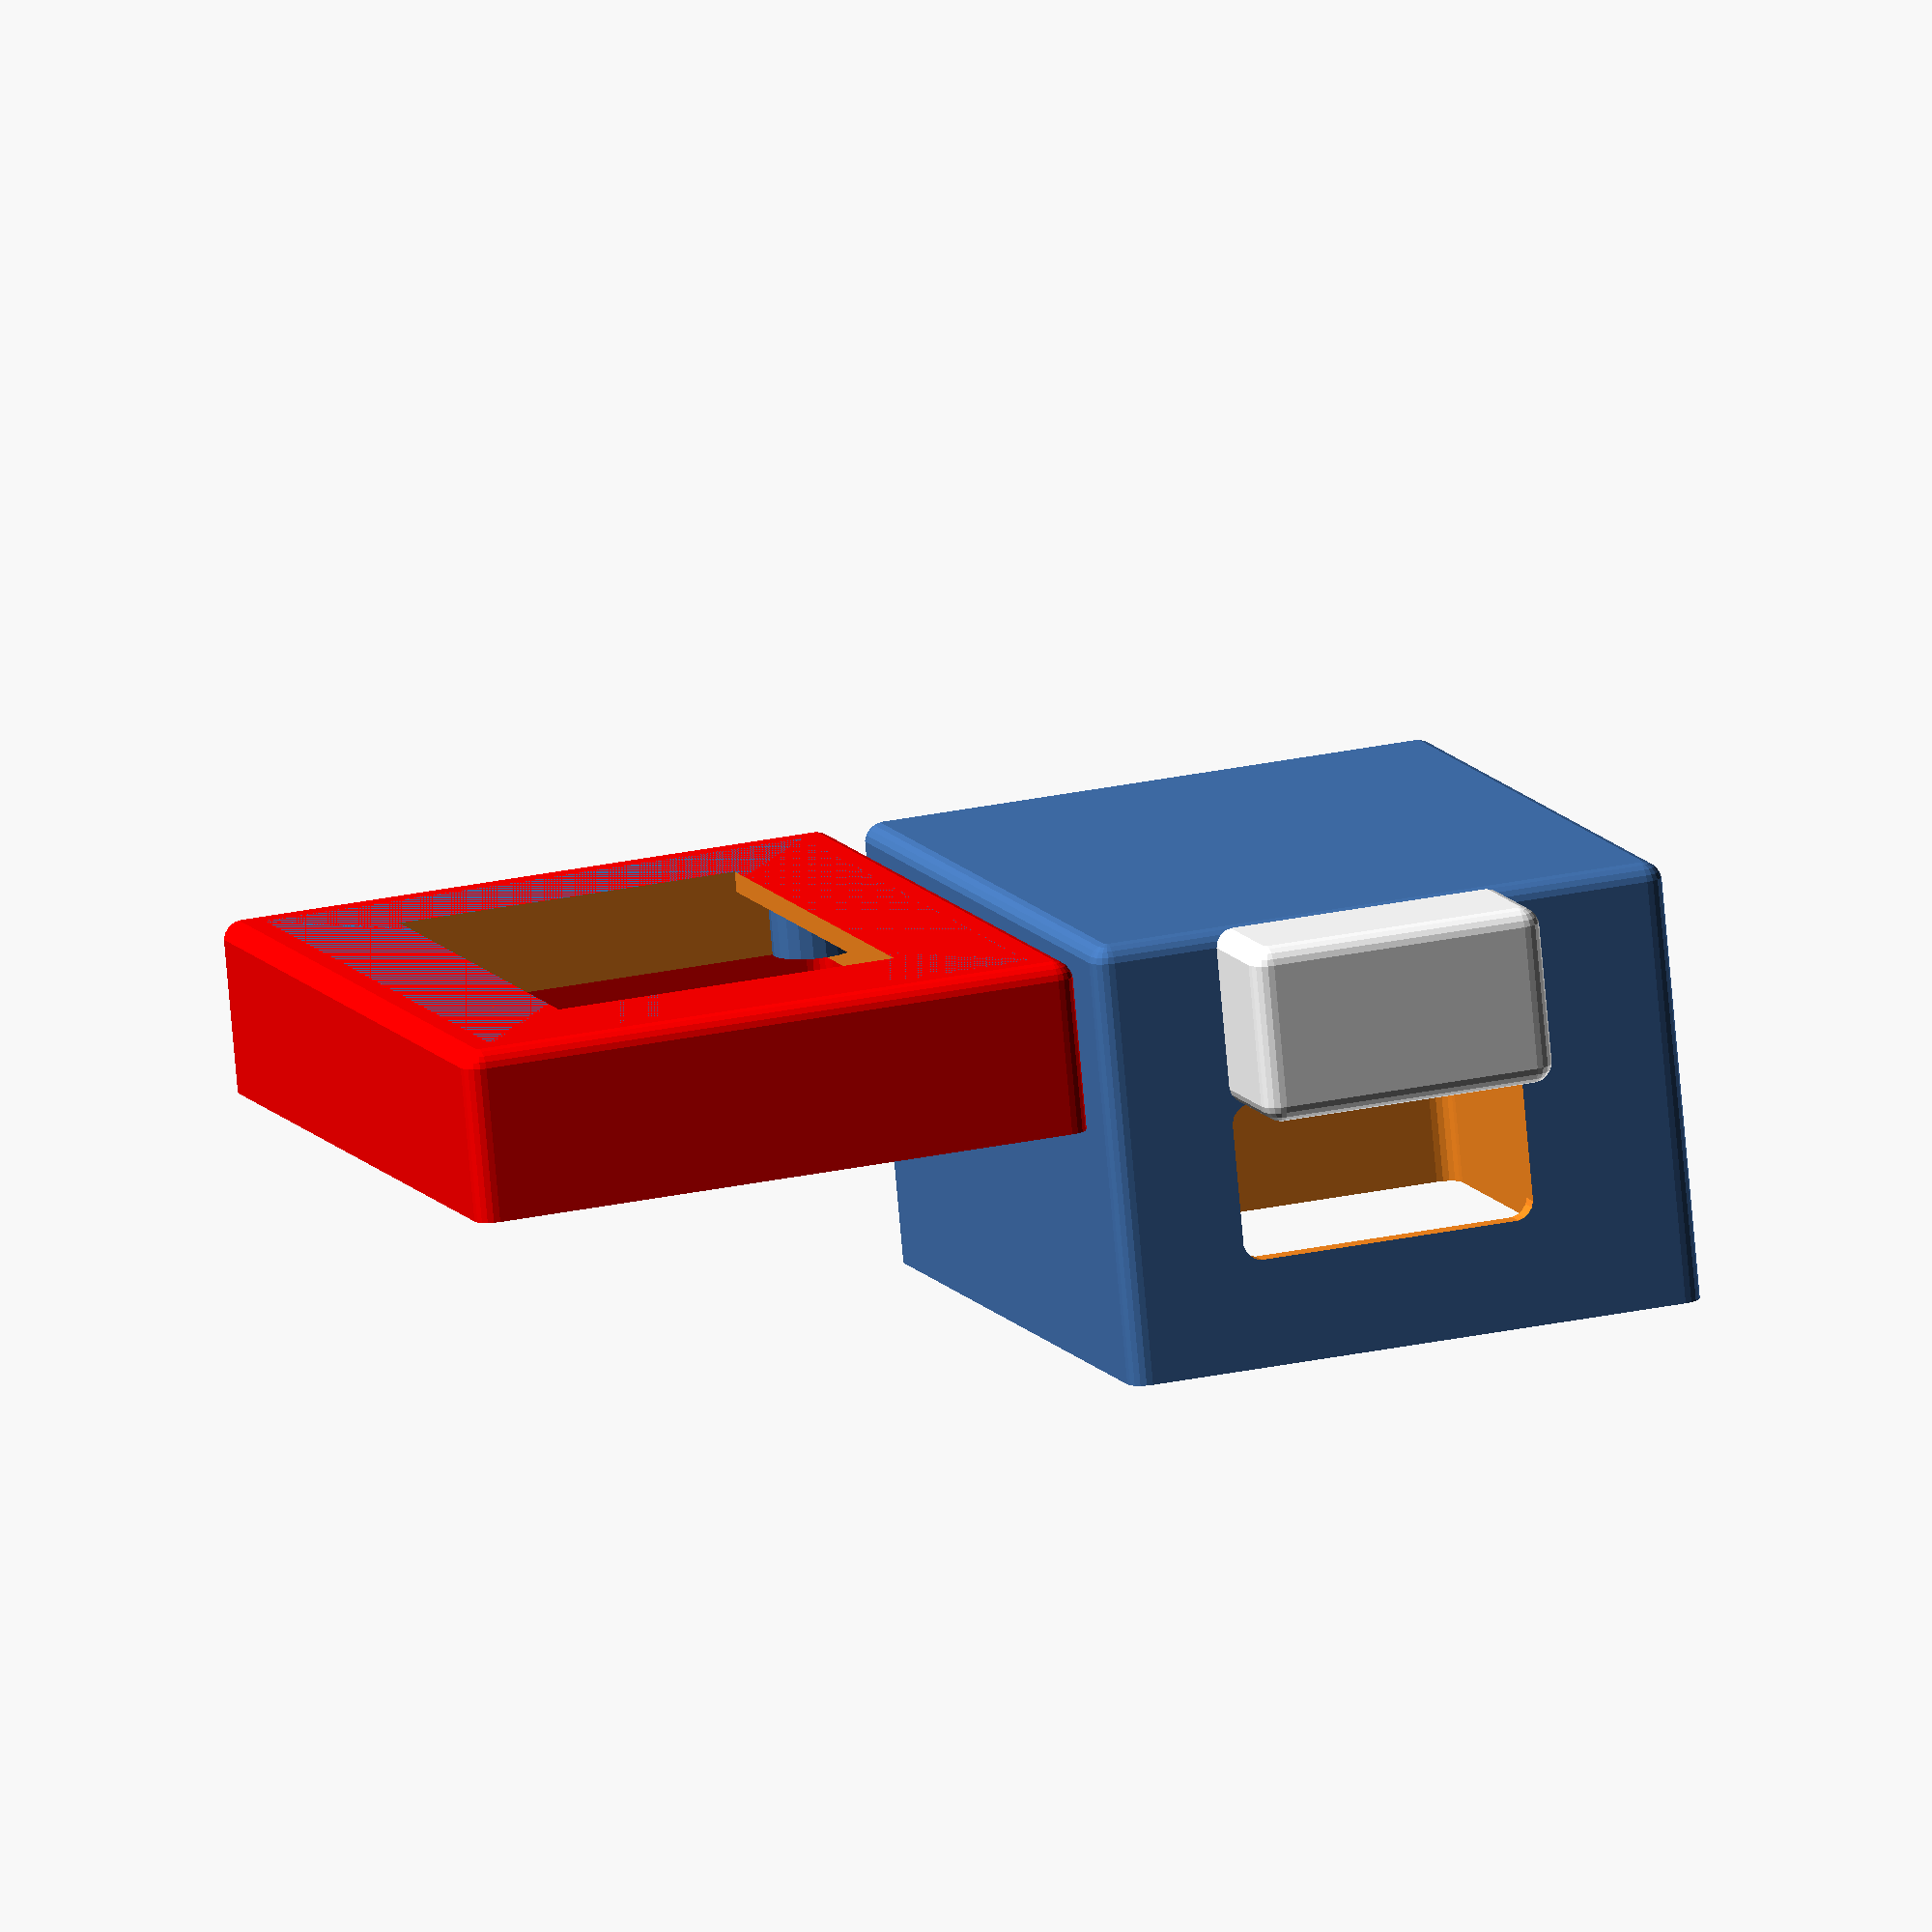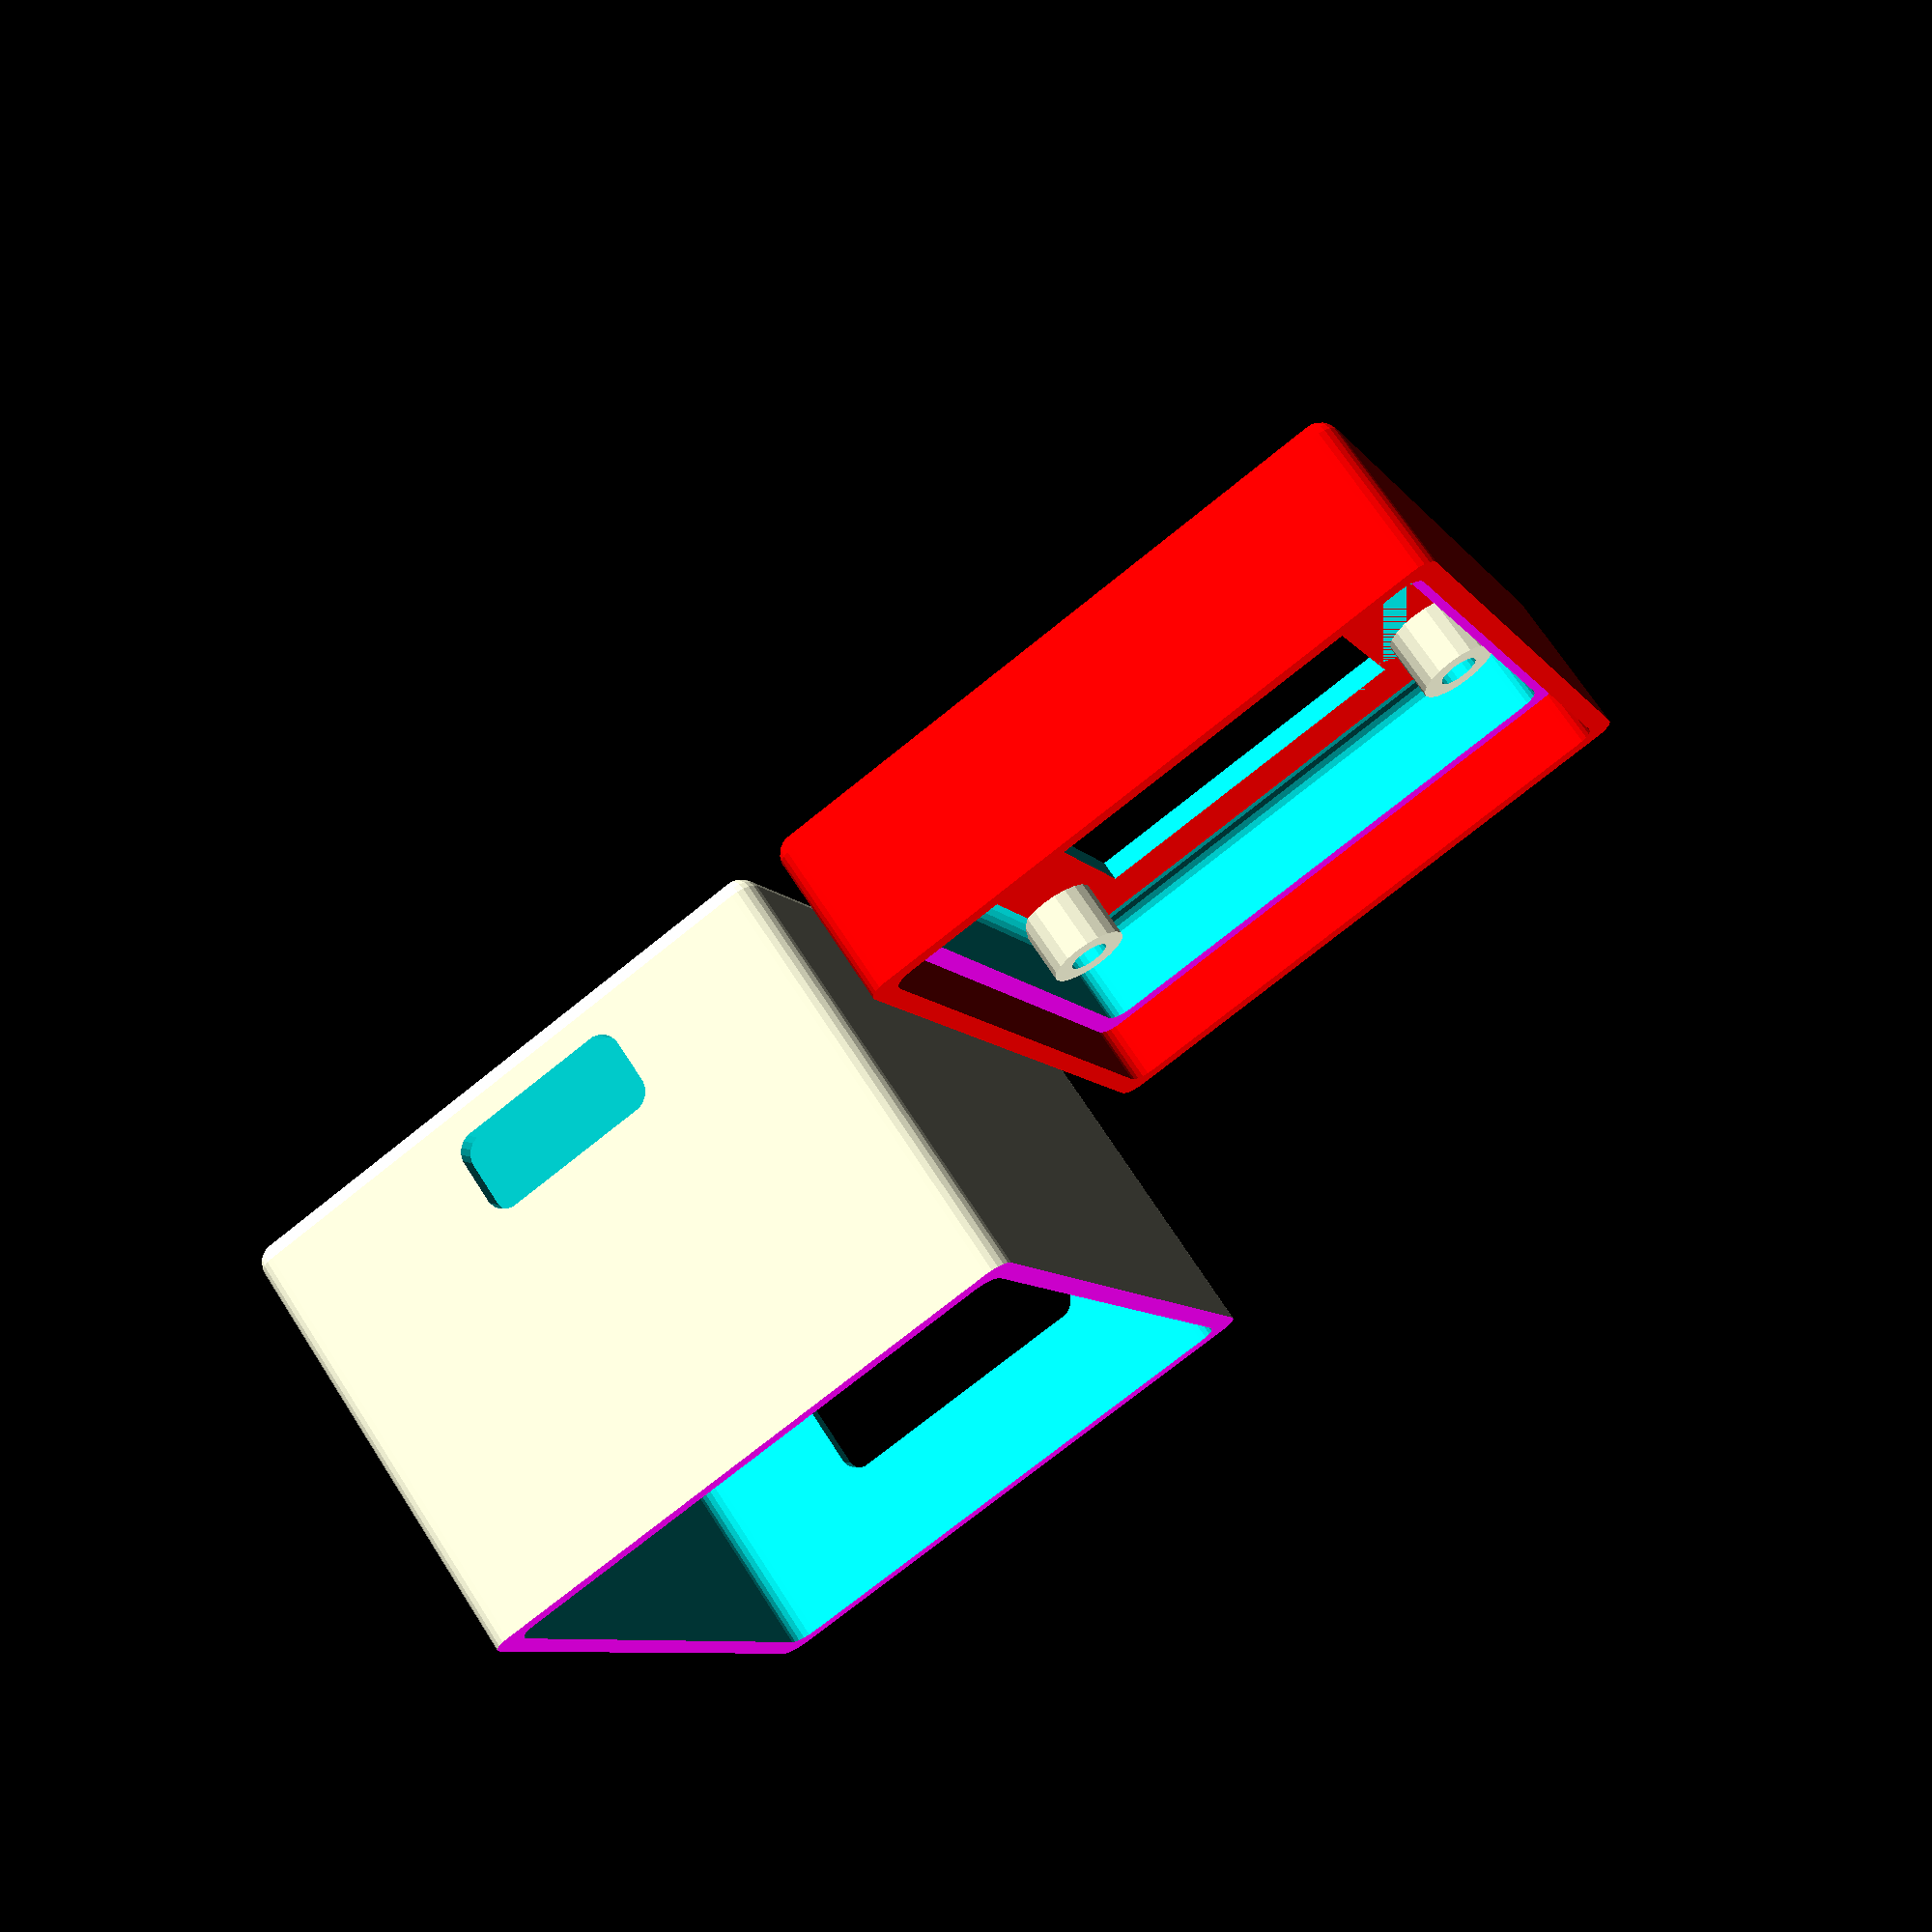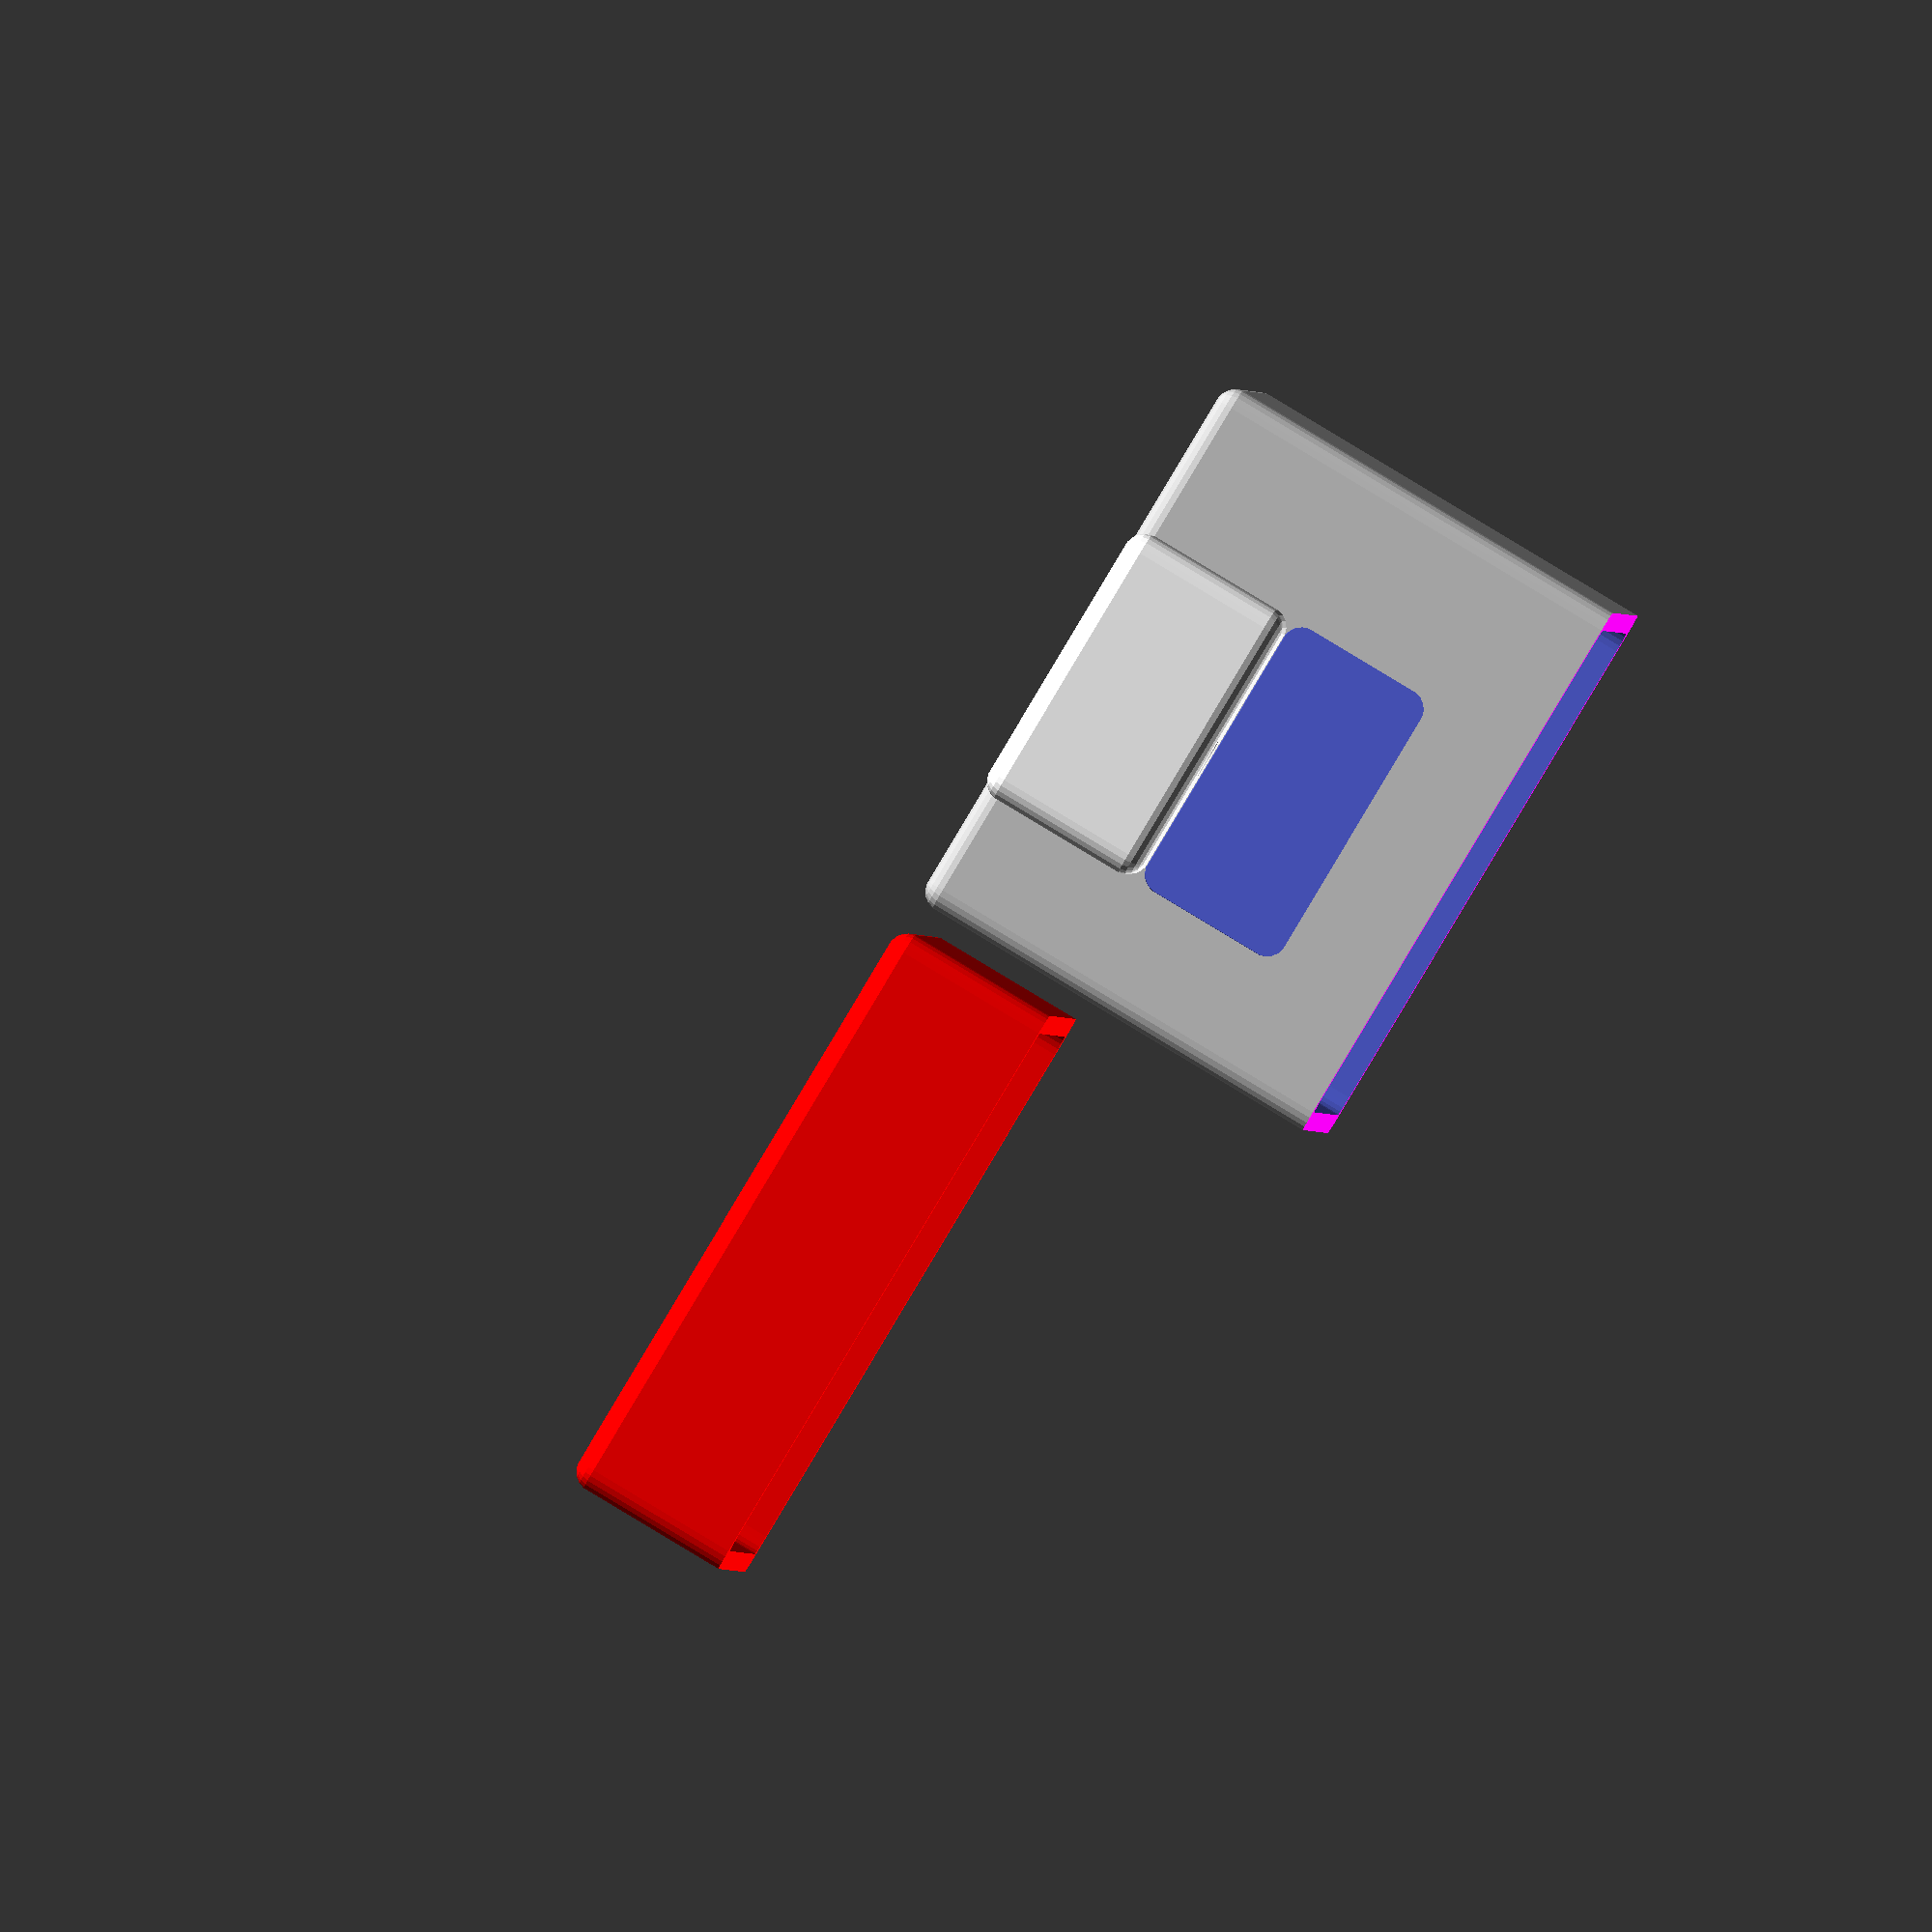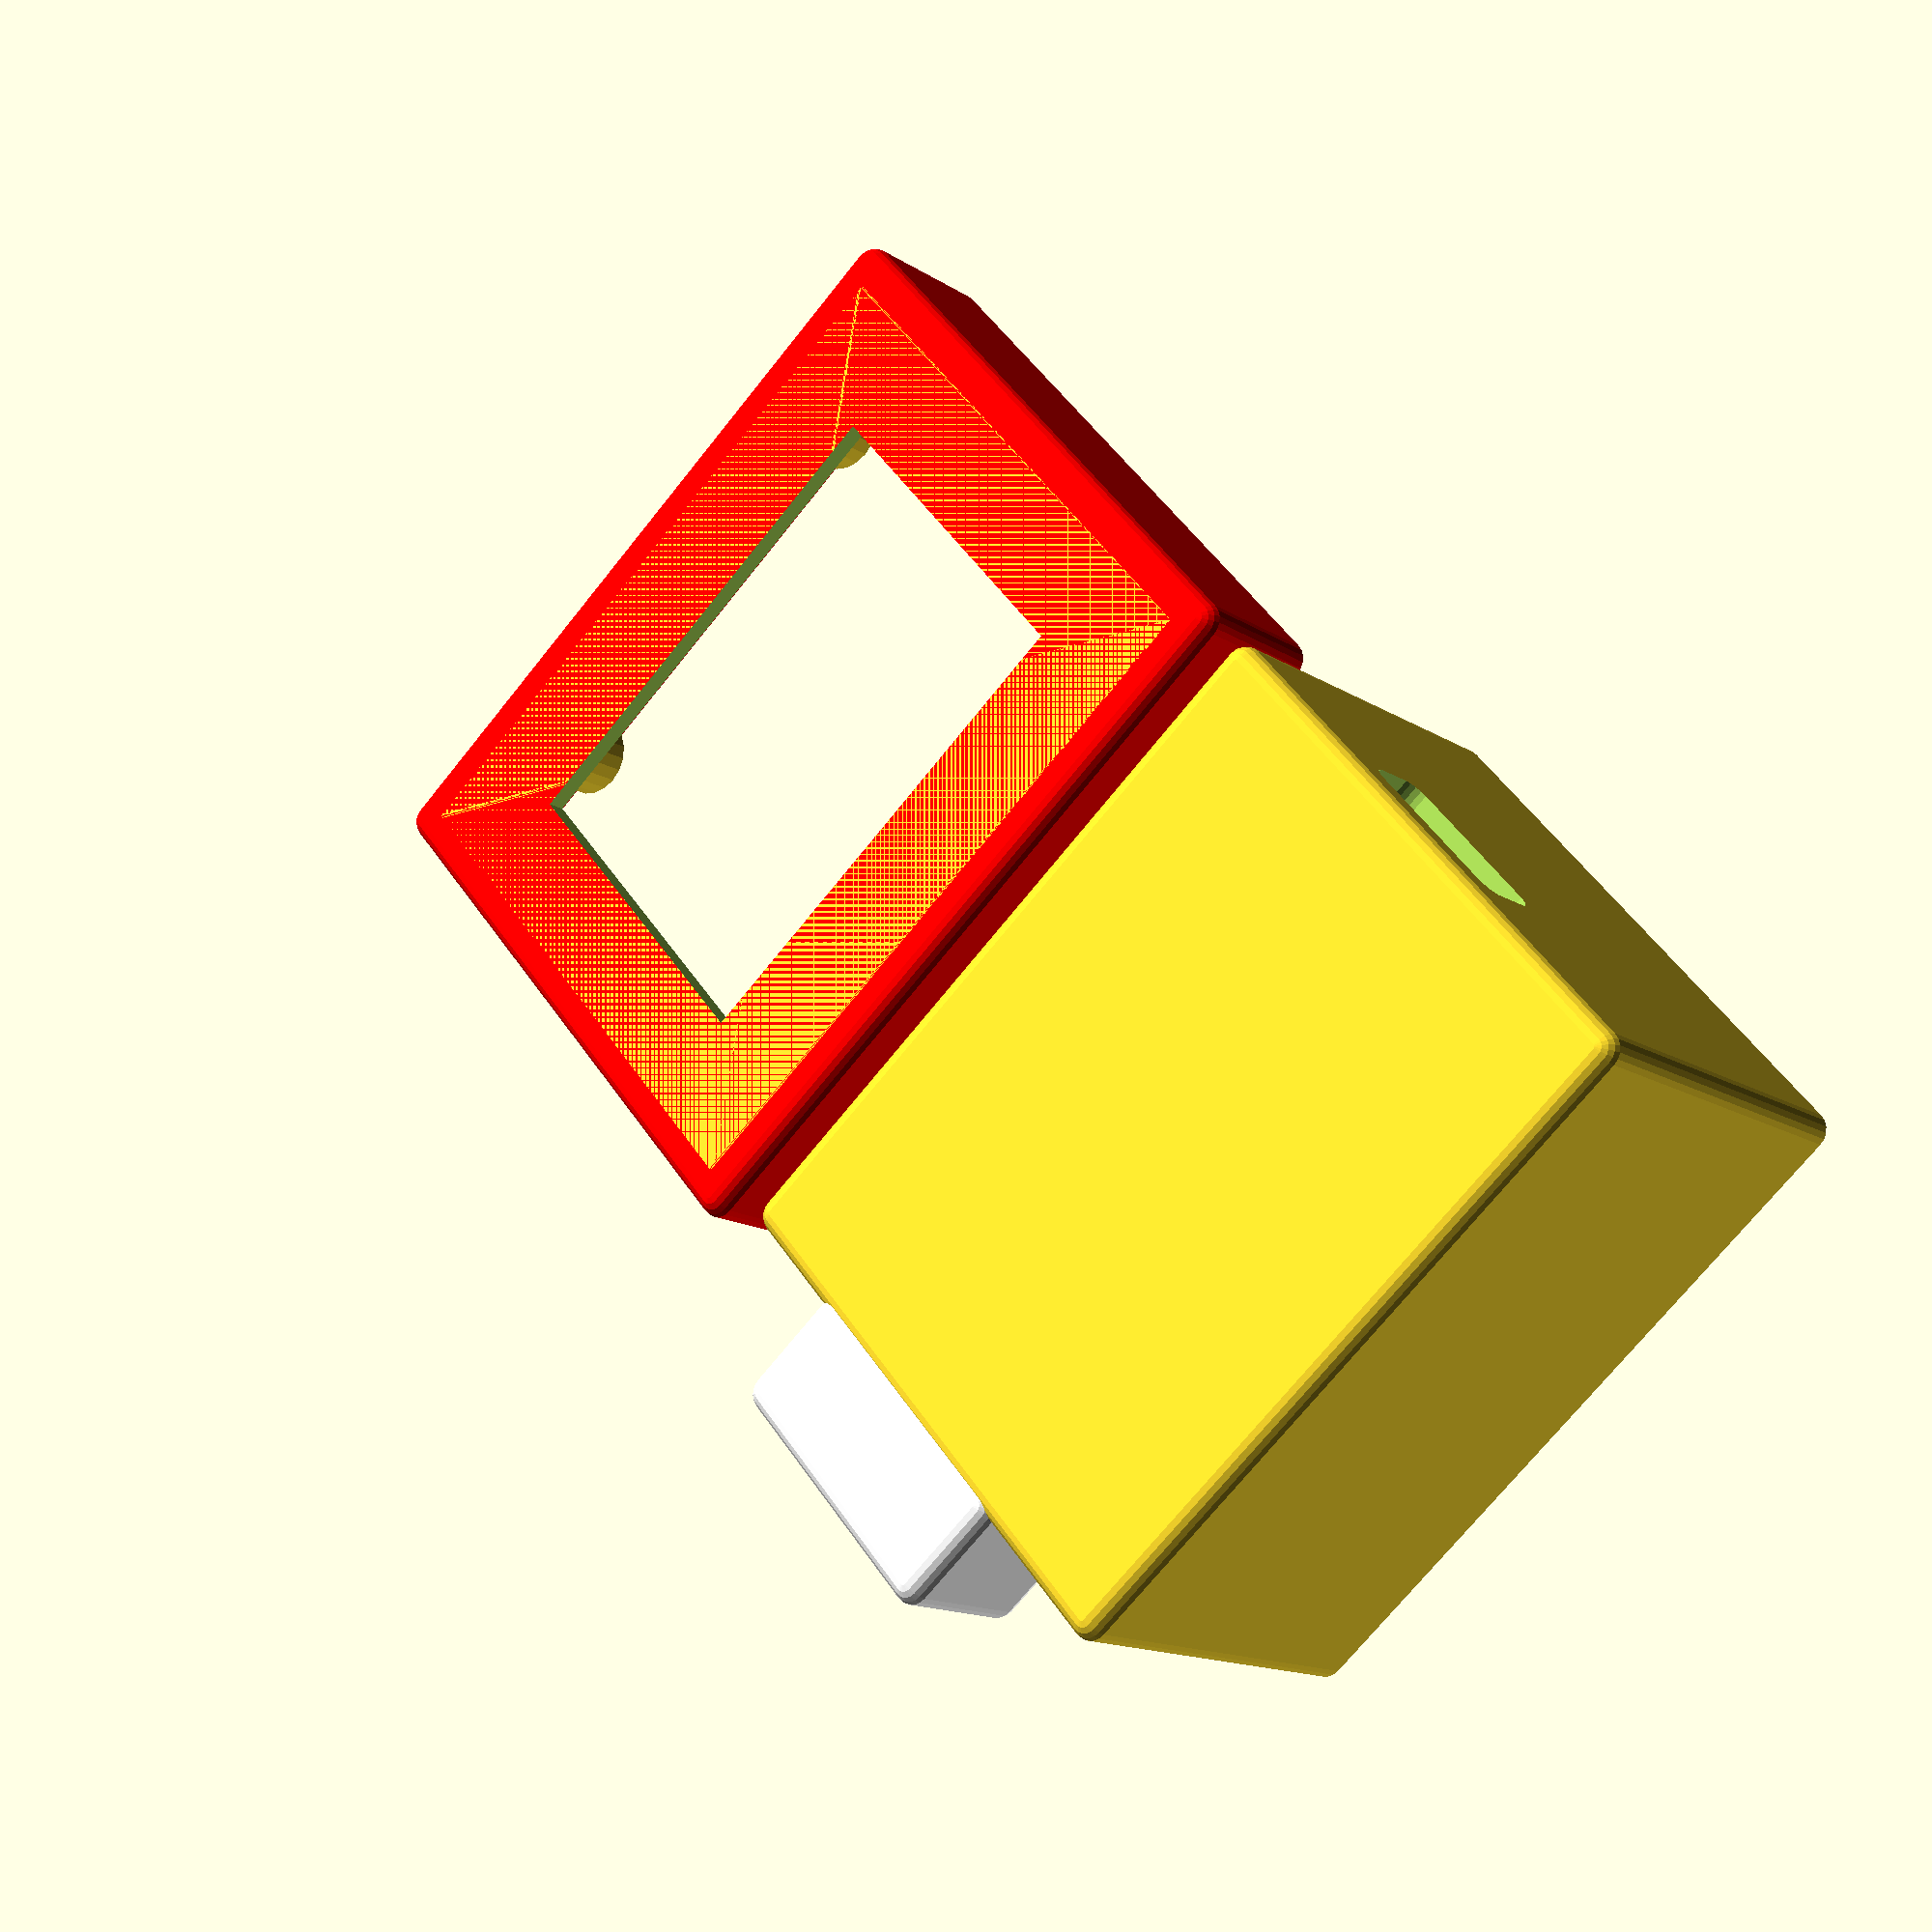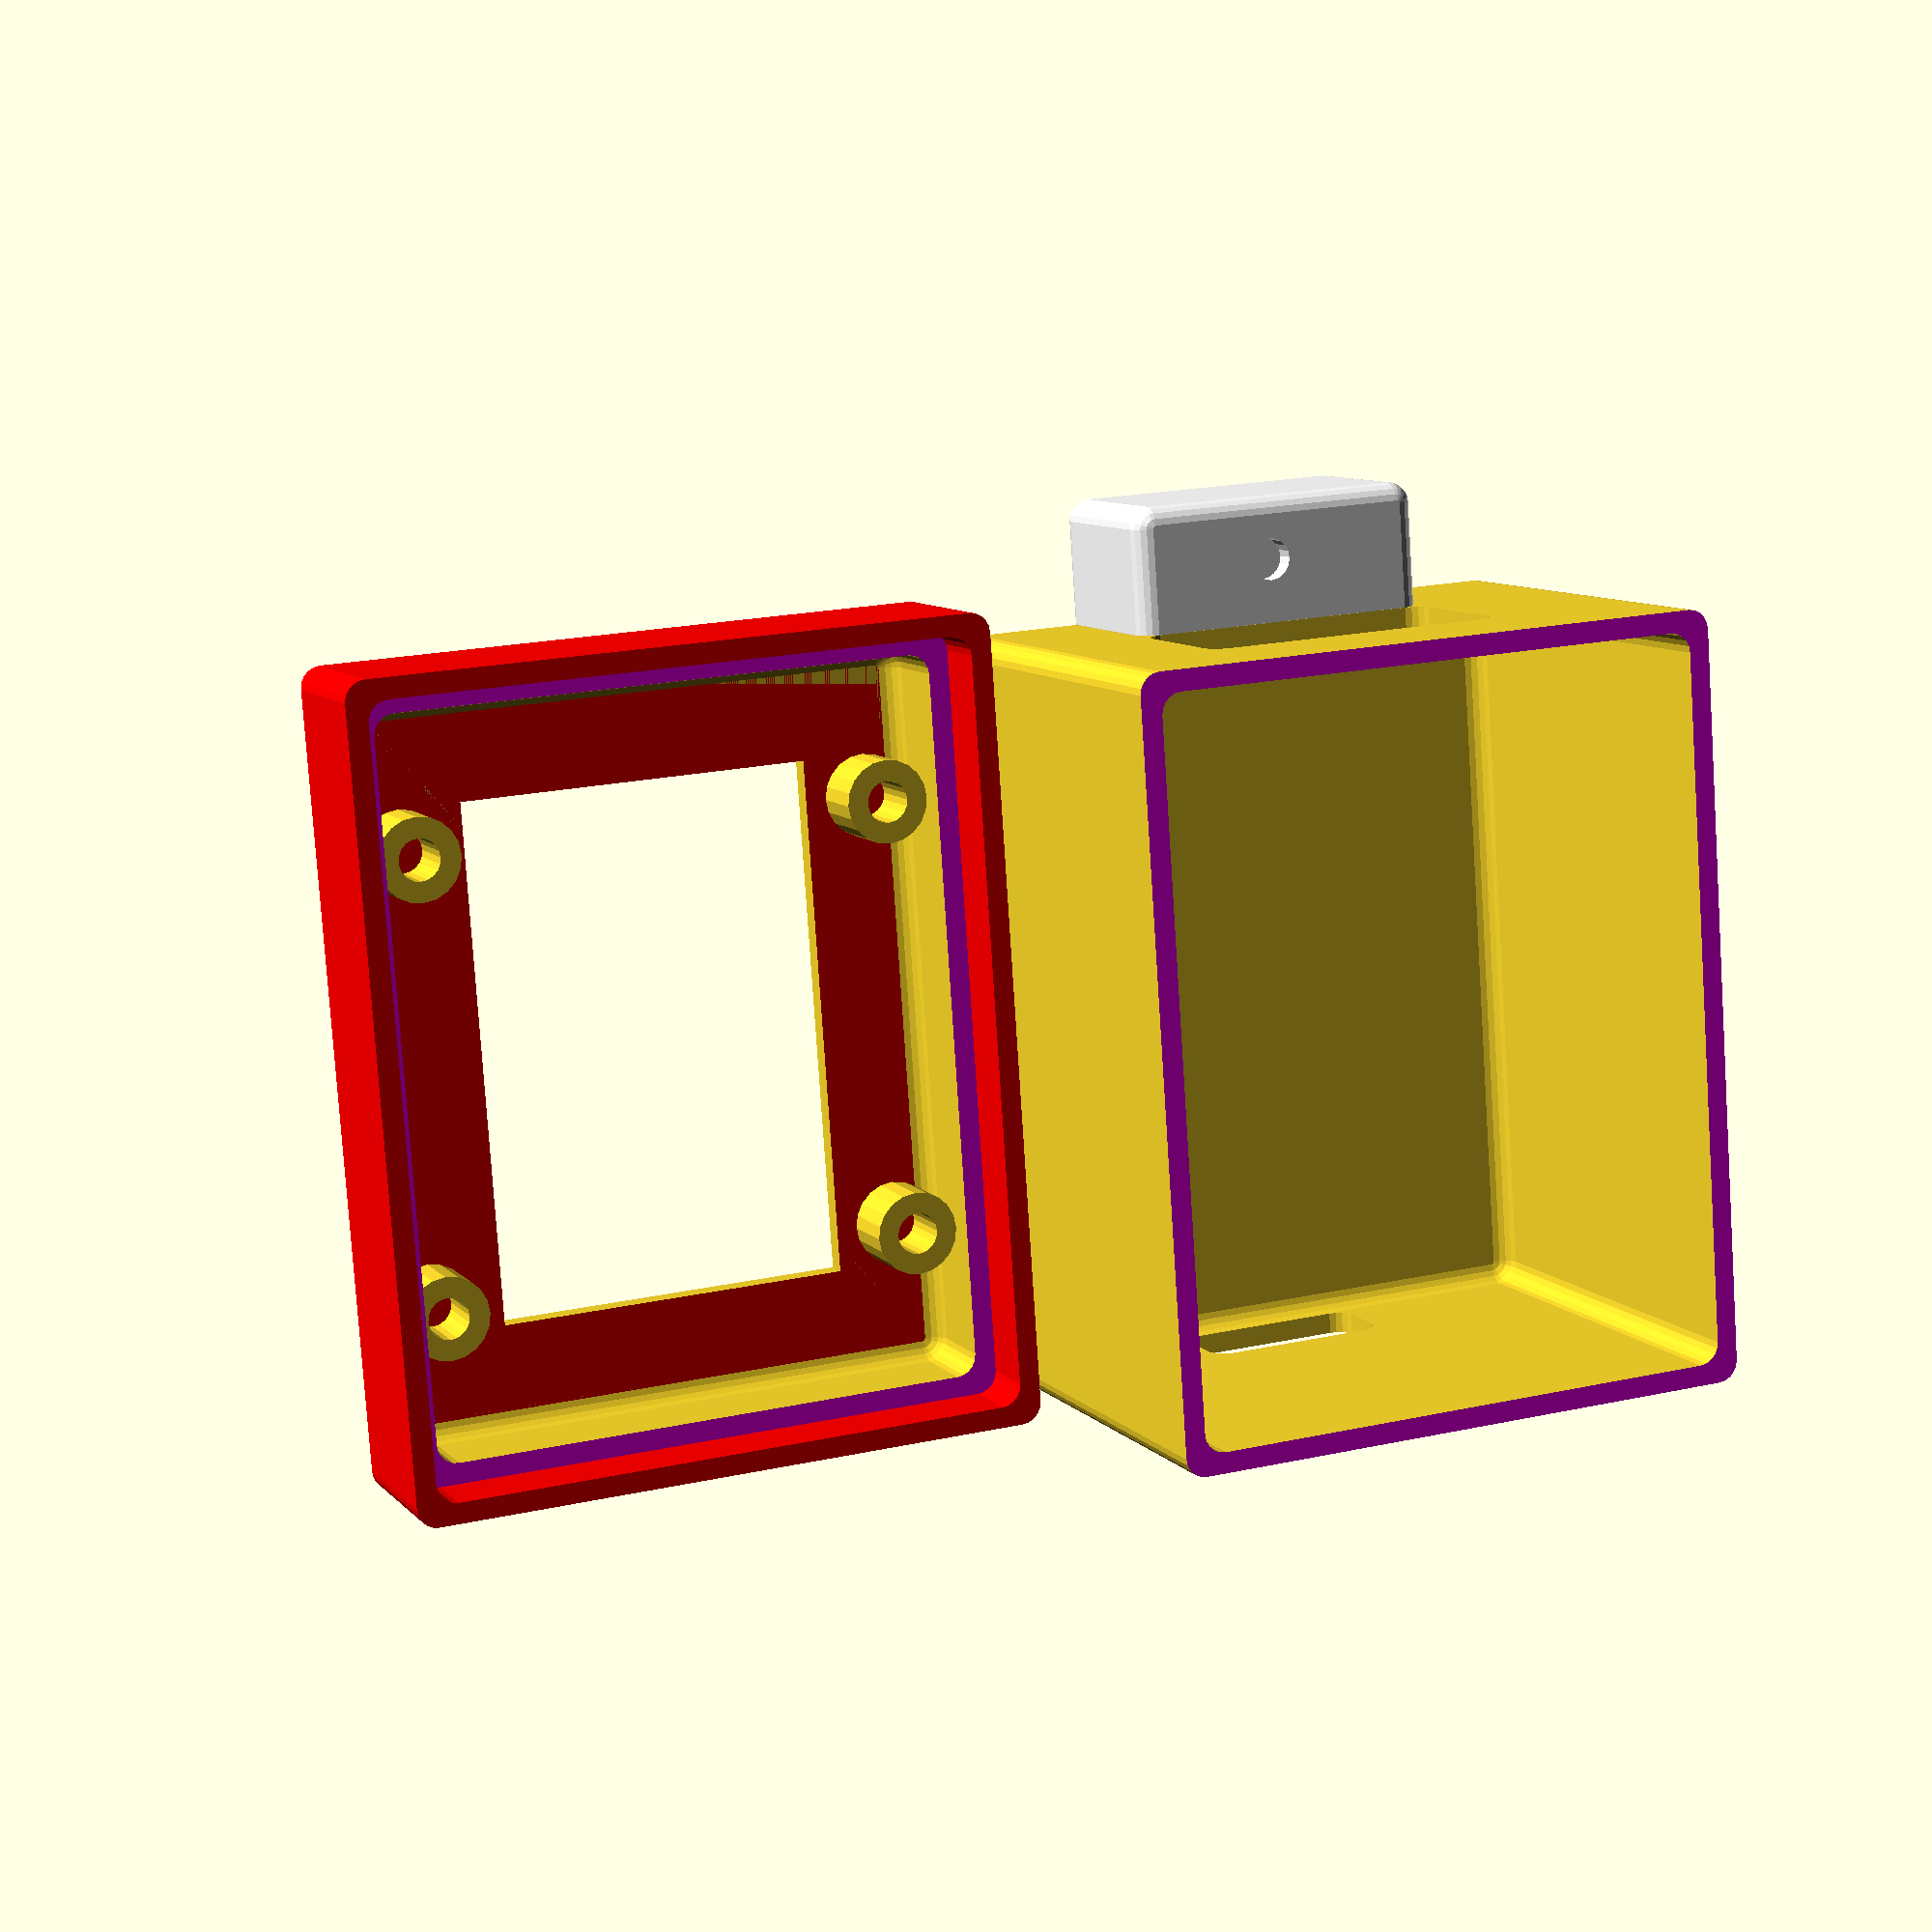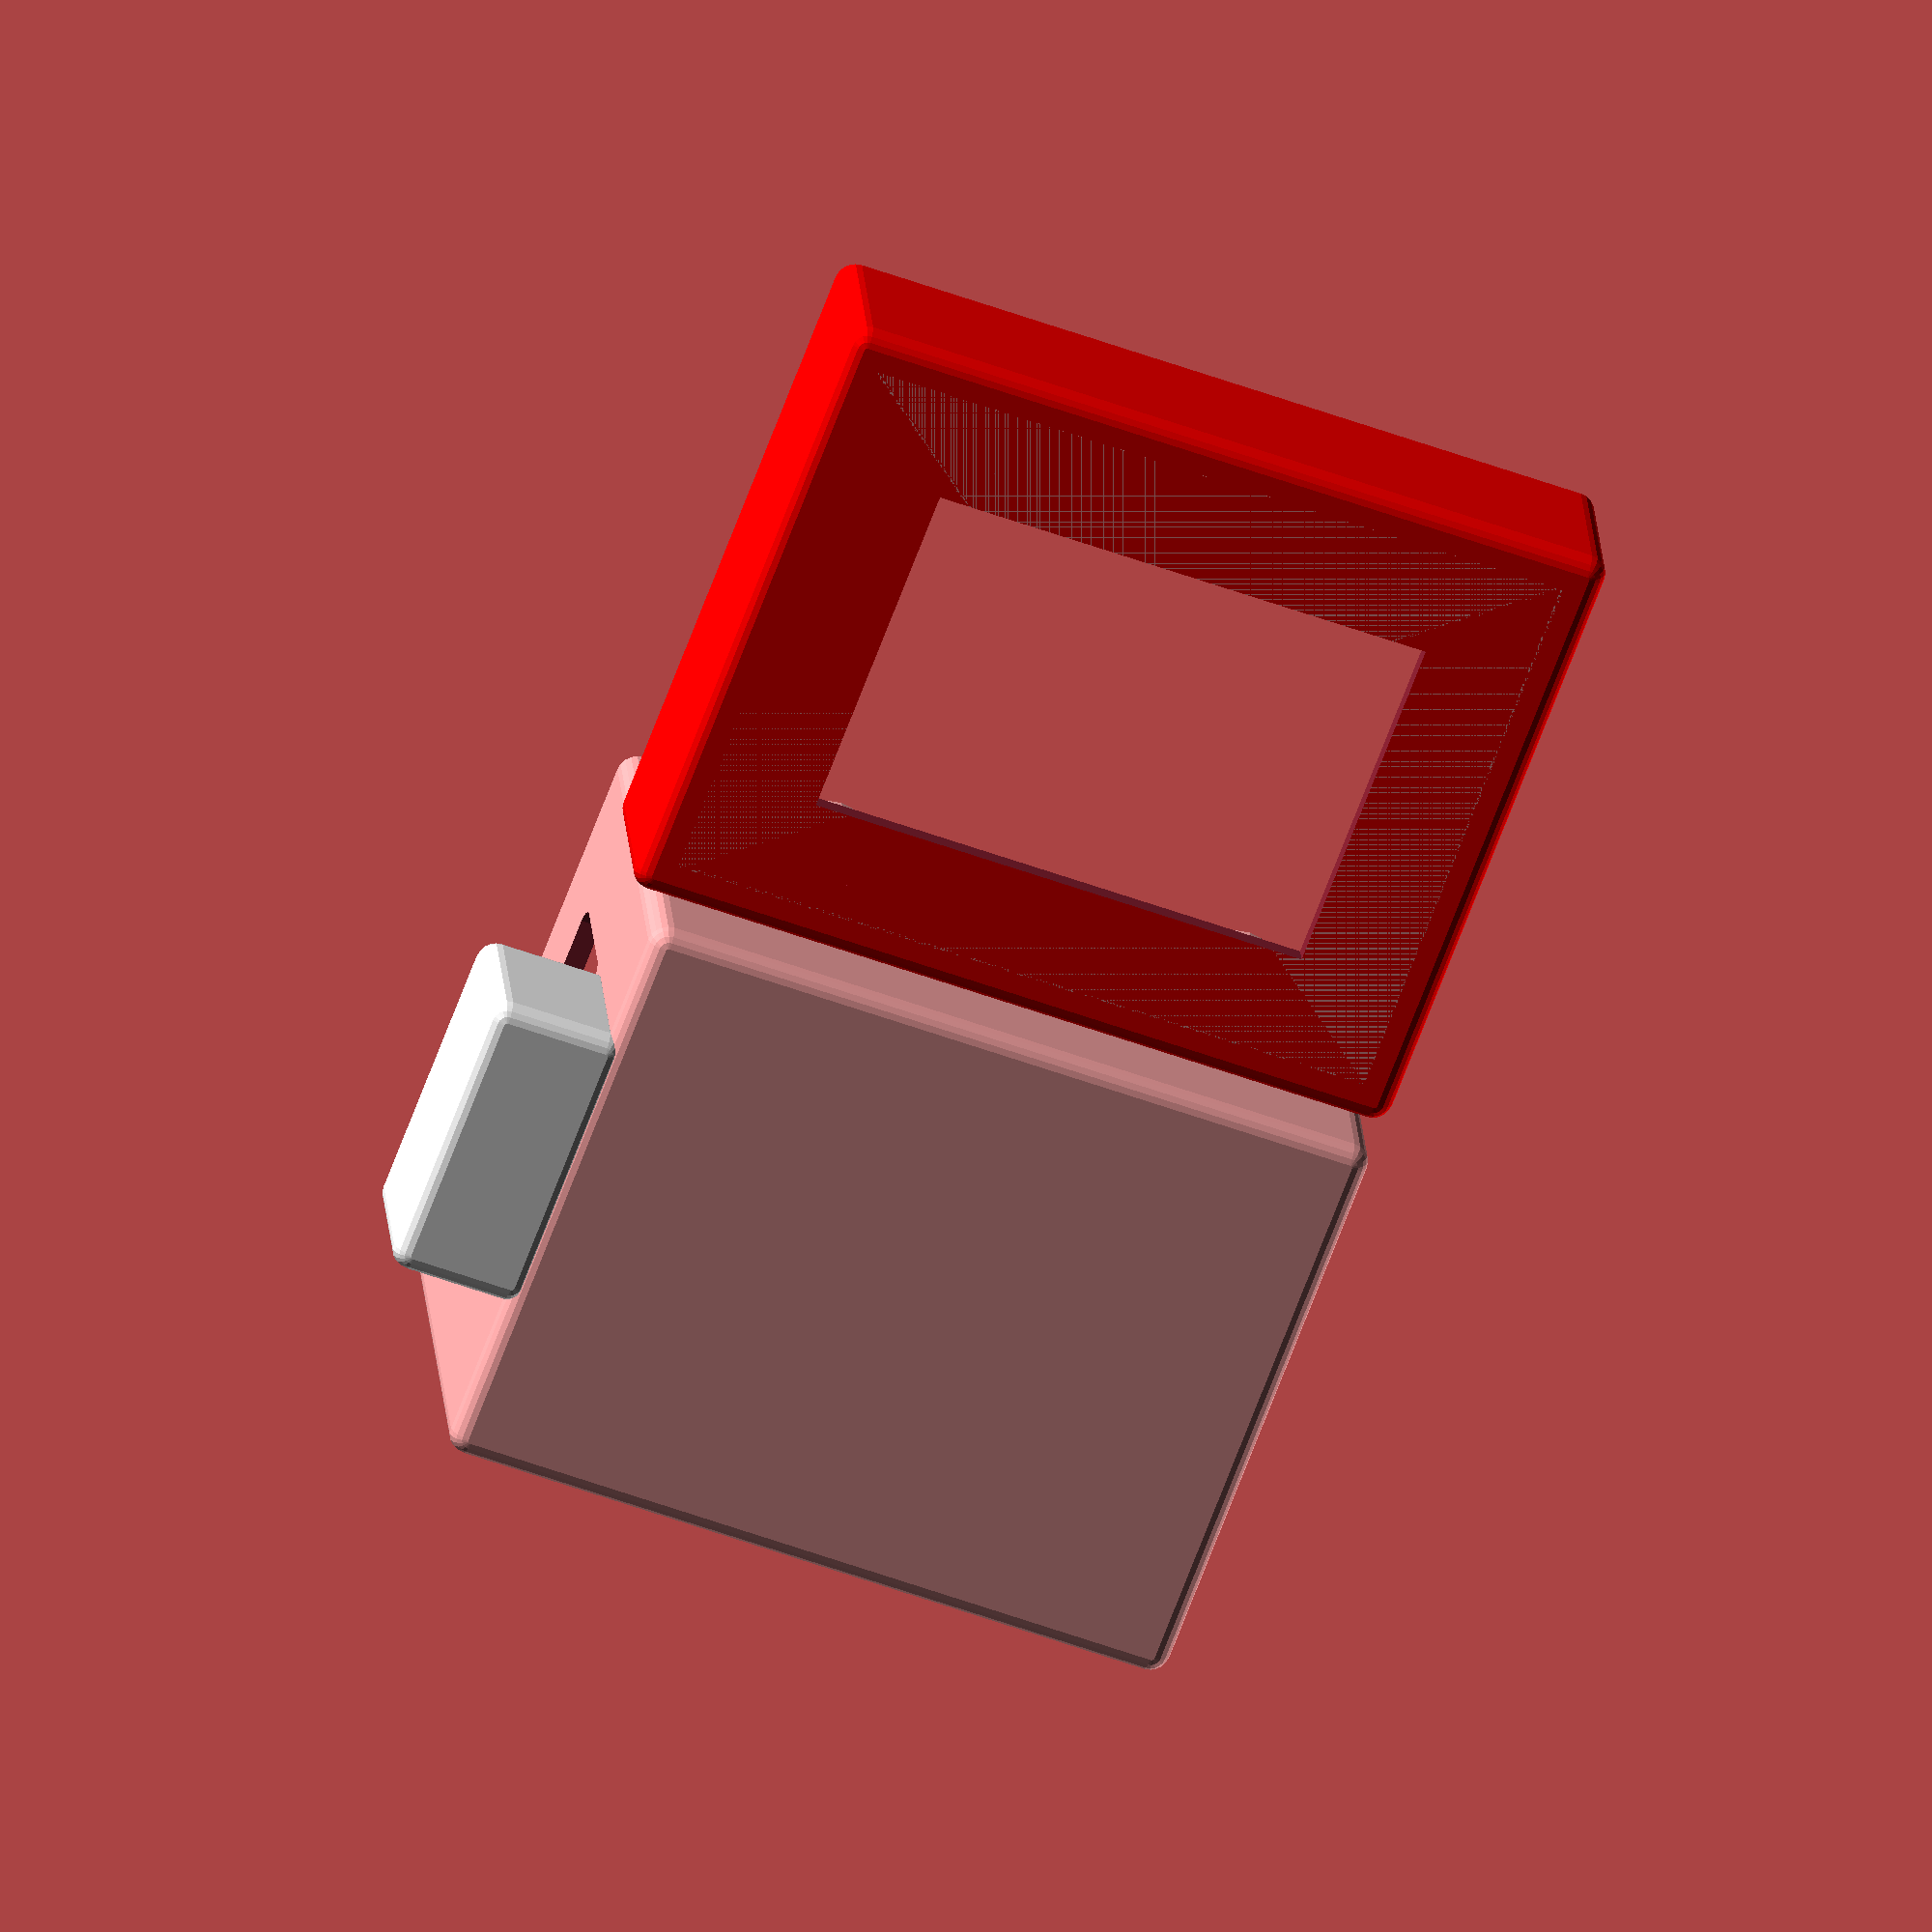
<openscad>
board_width    = 26;
board_length   = 34;
board_height   = 24;
usb_width      =  8;
usb_height     =  3;
module_width   = 13.7;
module_height  =  6.7;
display_width  = 25;
display_height = 17;
wall           =  1;
screw_diam     =  2;
screw_height   =  3;
screw_material =  4;
screw_offset   =  1;
$fn = 20;

module rounded_cube(width, length, height, corner) {
    hull() {
        translate([ 0*width+1*corner, 0*length+1*corner, 0*height+1*corner])
            sphere( r = corner );

        translate([ 1*width-0*corner, 0*length+1*corner, 0*height+1*corner ])
            sphere( r = corner );

        translate([ 0*width+1*corner, 1*length-0*corner, 0*height+1*corner ])
            sphere( r = corner );

        translate([ 1*width-0*corner, 1*length-0*corner, 0*height+1*corner ])
            sphere( r = corner );

        translate([ 0*width+1*corner, 0*length+1*corner, 1*height-0*corner ])
            sphere( r = corner );

        translate([ 1*width-0*corner, 0*length+1*corner, 1*height-0*corner ])
            sphere( r = corner );

        translate([ 0*width+1*corner, 1*length-0*corner, 1*height-0*corner ])
            sphere( r = corner );

        translate([ 1*width-0*corner, 1*length-0*corner, 1*height-0*corner ])
            sphere( r = corner );
    }
}

module case() {
    difference() {
        rounded_cube(board_width+2*wall, board_length+2*wall, board_height+2*wall, wall);
    
        translate([wall, wall, wall])
        rounded_cube(board_width, board_length, board_height, wall);

        //hole for usb
        translate([ 0.5*(board_width-usb_width), -0.1*board_length, 2*wall ])
            rounded_cube( usb_width, board_length, usb_height, wall );
        //hole for module
        translate([ 0.5*(board_width-module_width), +0.1*board_length, 0.5*(board_height-module_height) ])
            rounded_cube( module_width, board_length, module_height, wall );
    }
    //module holder
    color([1,1,1])
    translate([
        0.5*(board_width-module_width),
        board_length+2*wall,
        0
    ])
        difference() {
            rounded_cube(
                module_width,
                screw_material+2*wall,
                0.5*(board_height-module_height)-wall,
                wall
            );
            translate([
                0.5*module_width,
                screw_material,
                0.5*(board_height-module_height)-wall
            ])
            cylinder(h = screw_height, d = screw_diam );
        }
}

module cutcube() {
    color([1, 0, 1])
    translate([ -wall, -wall, 0.9*board_height ])
        cube([board_width+4*wall, board_length+4*wall, board_height+4*wall]);
}

module main_part() {
    difference() {
        case();
        cutcube();
    }
}

module screw_case() {
    translate([ 0.5*screw_material, 0.5*screw_material, 0])
    difference() {
        cylinder( h = screw_height, d = screw_material );
        translate([0, 0, -1])
        cylinder( h = screw_height+3, d = screw_diam);
    }
}

module connector() {
    intersection() {
        difference() {
            rounded_cube(board_width+4*wall, board_length+4*wall, board_height+4*wall, wall);
            translate([wall, wall, wall]) rounded_cube(board_width+2*wall, board_length+2*wall, board_height+2*wall, wall);
        }
        cube([board_width+6*wall, board_length+6*wall, 0.1*board_height + 6*wall ]);
    }
}

module lid() {
    translate([wall, board_length+wall, 0])
        rotate([180, 0, 0])
            translate([0, -3*wall, -board_height-3*wall])
                intersection() {
                    case();
                    cutcube();
                }
    color([1, 0, 0]) connector();
}

module display_lid() {
    difference() {
        lid();
        translate([
            0.5*(board_width-display_height)+2.5*wall,
            0.5*(board_length-display_width)+2.5*wall,
            -wall
        ])
        cube([display_height, display_width, 6*wall]);
    }
    
    translate([
            0.5*(board_width+display_height)+2.5*wall+screw_offset,
            0.5*(board_length+display_width)+2.5*wall-screw_material,
            wall
    ]) screw_case();
    translate([
            0.5*(board_width+display_height)+2.5*wall+screw_offset,
            0.5*(board_length-display_width)+2.5*wall,
            wall
    ]) screw_case();
    translate([
            0.5*(board_width-display_height)+2.5*wall-screw_material-screw_offset,
            0.5*(board_length+display_width)+2.5*wall-screw_material,
            wall
    ]) screw_case();
    translate([
            0.5*(board_width-display_height)+2*wall-screw_material-screw_offset,
            0.5*(board_length-display_width)+2*wall,
            wall
    ]) screw_case();
    
}

main_part();
translate([-1.25*board_width, 0, 0])
display_lid();
</openscad>
<views>
elev=78.3 azim=197.9 roll=185.1 proj=o view=solid
elev=290.9 azim=157.4 roll=327.3 proj=p view=solid
elev=273.5 azim=356.2 roll=301.0 proj=o view=wireframe
elev=13.7 azim=130.9 roll=214.7 proj=p view=solid
elev=171.4 azim=175.9 roll=202.5 proj=p view=solid
elev=156.7 azim=249.4 roll=4.1 proj=o view=wireframe
</views>
